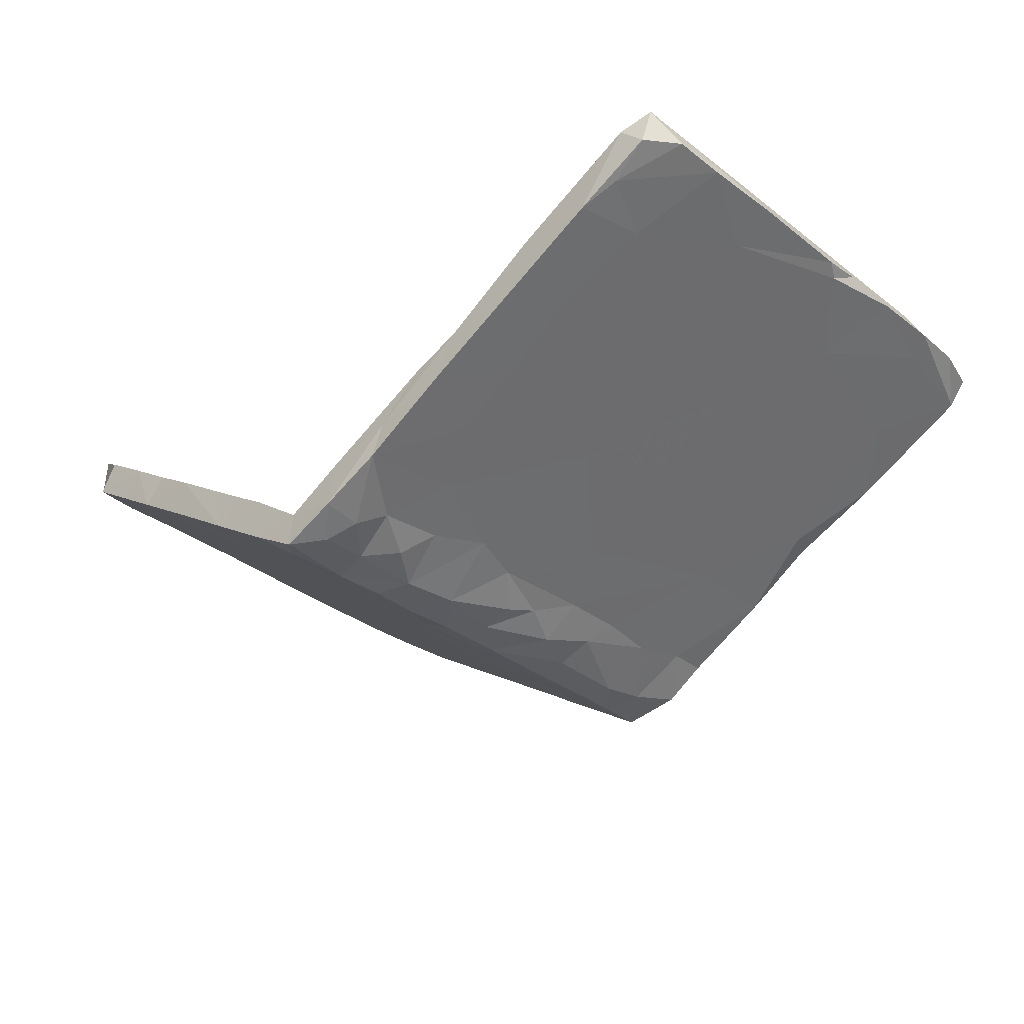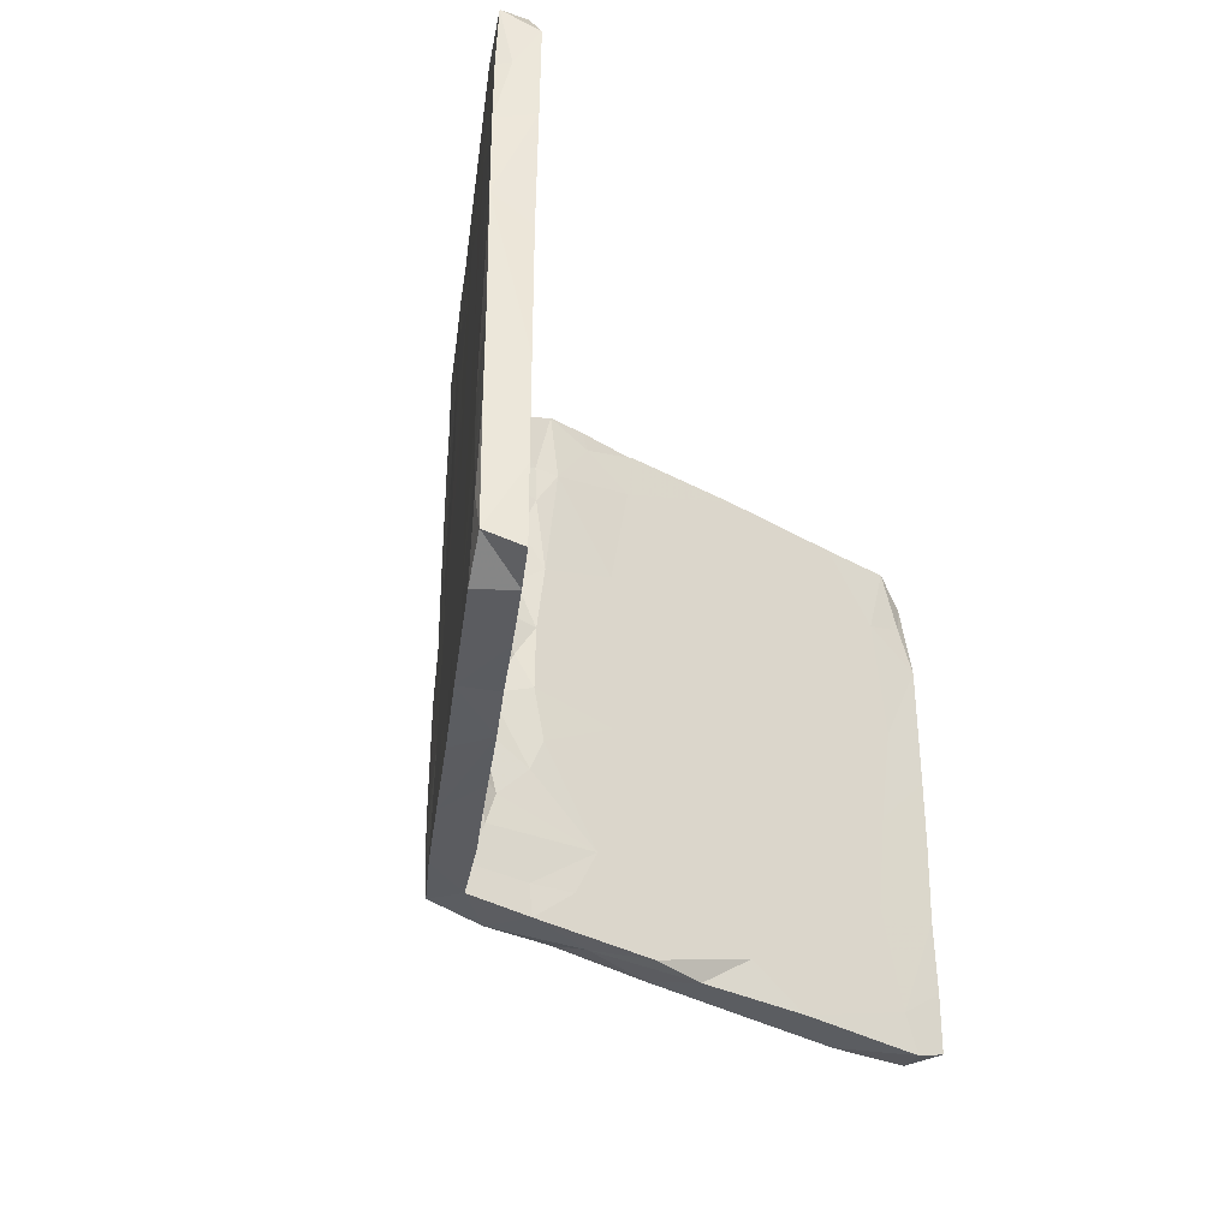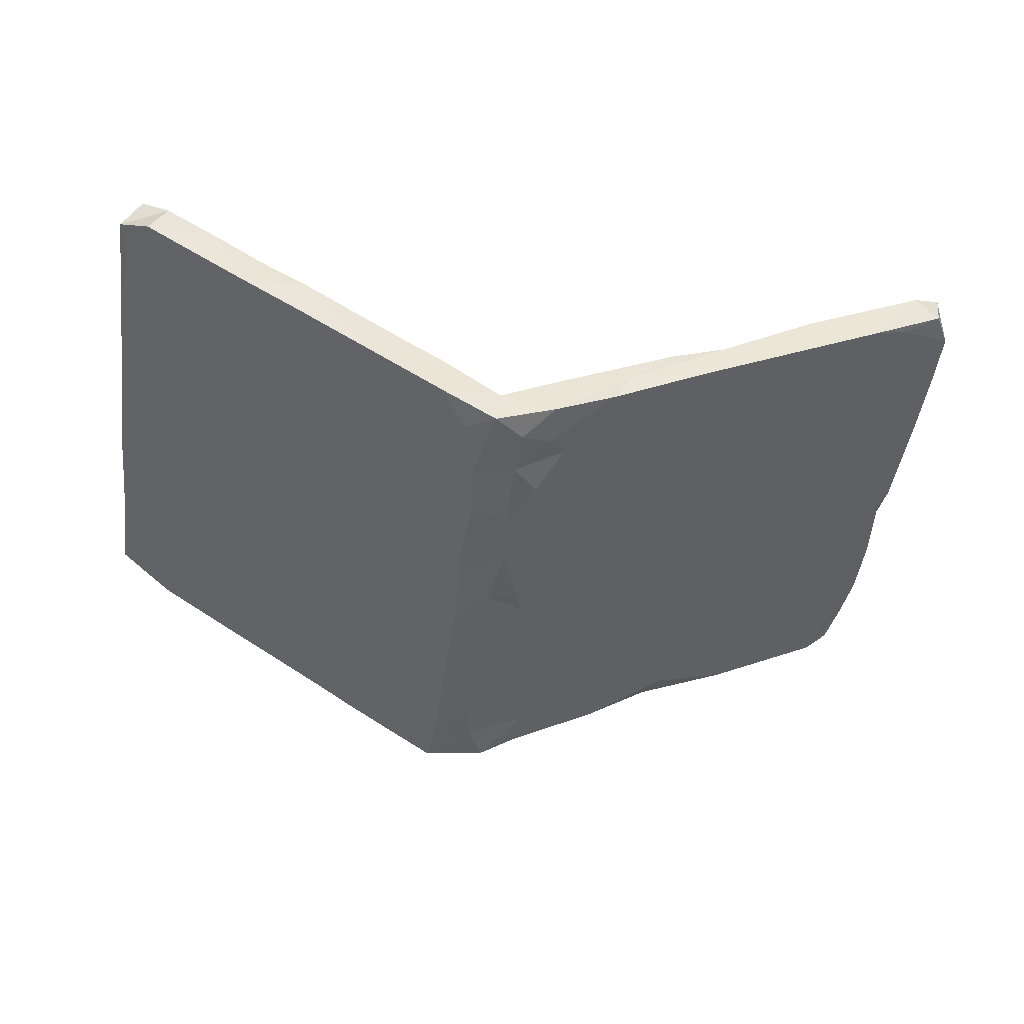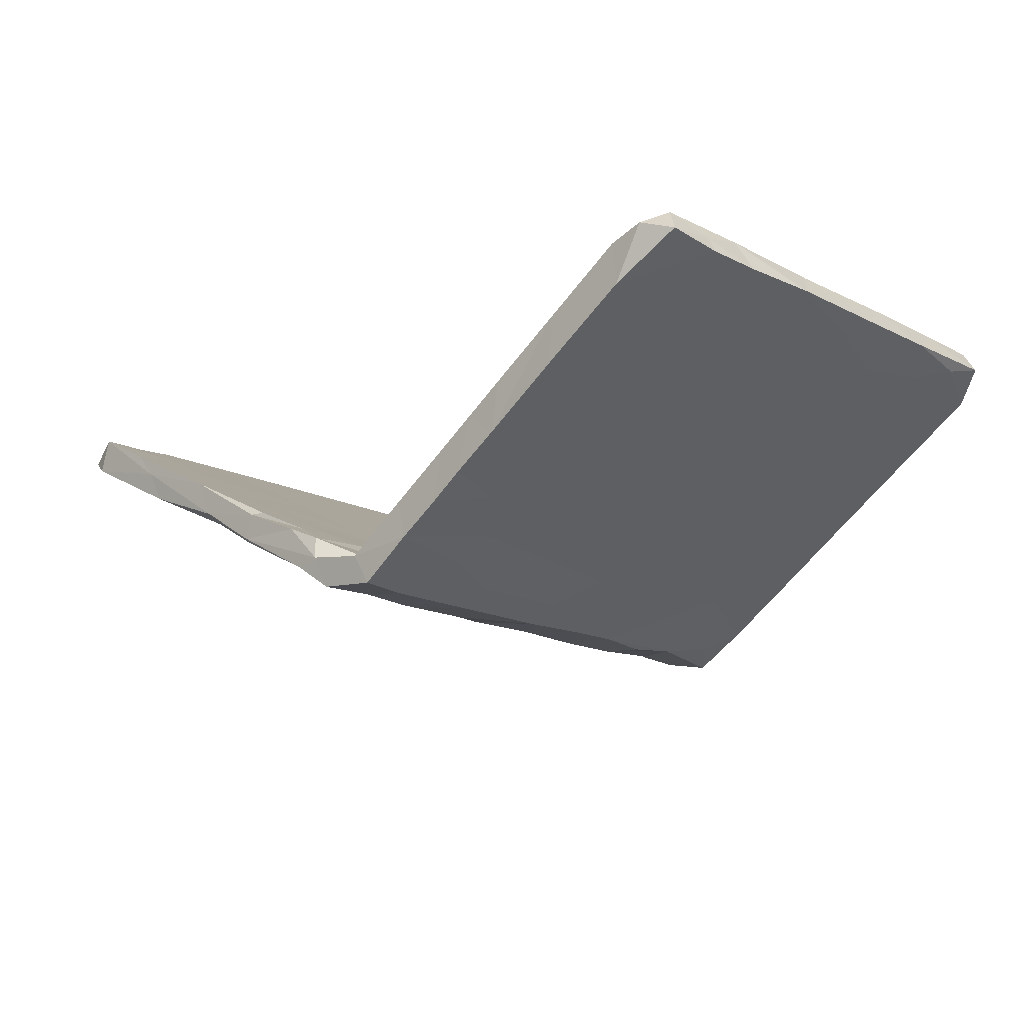
<metadata>
{"format":"obj","ext":"obj","renderer":"f3d","projection":"perspective","resolution":1024,"background":"white","views":[{"elev":-34.1,"azim":44.1,"up":"+Z"},{"elev":-35.1,"azim":-64.0,"up":"+Y"},{"elev":-44.9,"azim":-7.7,"up":"+Z"},{"elev":-16.1,"azim":-135.8,"up":"+Z"}]}
</metadata>
<code>
v 0.001872 0.1055 -0.2289
v 0.02988 0.1858 -0.2101
v 0.06253 0.3065 -0.1878
v 0.06627 -0.06577 -0.1869
v 0.02305 -0.392 -0.2175
v -0.01808 -0.1255 -0.2365
v 0.01475 -0.28 -0.2212
v 0.01648 -0.01465 -0.2212
v -0.0305 0.3136 -0.2381
v 0.03157 0.0383 -0.2074
v -0.02937 -0.3328 -0.2324
v 0.07176 0.2094 -0.1832
v 0.2347 -0.3481 -0.1038
v 0.5049 -0.1836 0.0304
v 0.5158 0.0402 0.03635
v 0.766 0.3744 0.1701
v 0.7715 0.1686 0.1639
v 0.7028 -0.1738 0.1283
v 0.3501 0.03406 -0.04576
v 0.3611 -0.3487 -0.04122
v 0.6283 -0.3441 0.09096
v 0.1717 0.04954 -0.134
v 0.06209 -0.2448 -0.1899
v 0.0805 0.3896 -0.1786
v 0.2317 0.2992 -0.1037
v 0.6106 -0.4566 0.08247
v 0.6536 0.1336 0.1047
v 0.05305 -0.3491 -0.1937
v 0.4791 -0.3646 0.01719
v 0.7325 0.2983 0.1439
v 0.09016 -0.1518 -0.1753
v 0.7506 0.4403 0.1605
v 0.07175 0.1046 -0.1834
v 0.3026 -0.1095 -0.06959
v 0.4816 0.281 0.01995
v 0.1262 -0.4519 -0.1568
v 0.7686 -0.3033 0.1601
v 0.3729 0.2404 -0.03394
v 0.3733 0.4095 -0.03328
v 0.1425 -0.2945 -0.1493
v 0.6695 -0.4402 0.1133
v 0.7115 0.4559 0.1345
v 0.7541 0.03221 0.1542
v 0.6046 0.3671 0.08106
v 0.7699 0.004907 0.1637
v 0.2293 0.4517 -0.1042
v 0.07903 0.4567 -0.1776
v 0.01015 0.454 -0.223
v 0.4638 -0.4564 0.01007
v 0.771 -0.1718 0.1626
v 0.5089 0.4547 0.0349
v -0.02888 0.1788 -0.2366
v 0.7667 -0.39 0.1627
v 0.7651 -0.2751 0.1787
v 0.7661 0.07452 0.1765
v 0.7344 -0.4494 0.152
v 0.7728 0.2817 0.1641
v -0.02798 -0.2203 -0.2389
v -0.03646 -0.0172 -0.238
v 0.2828 -0.4561 -0.07911
v -0.0214 0.3877 -0.2304
v -0.07602 -0.4544 -0.2442
v -0.08913 0.2086 -0.238
v -0.08822 0.04966 -0.2381
v 0.3457 0.4574 -0.02815
v 0.02383 -0.4574 -0.2091
v -0.09543 0.4547 -0.2344
v 0.1531 -0.4568 -0.1106
v 0.037 0.4581 -0.1679
v -0.08828 -0.2371 -0.2413
v 0.2316 0.457 -0.09747
v -0.06921 -0.4555 -0.1873
v -0.1355 0.04751 -0.21
v 0.5796 0.4567 0.1353
v 0.7453 -0.4383 0.2143
v 0.746 0.2761 0.2176
v 0.7456 0.1547 0.2176
v 0.03333 -0.4561 -0.1364
v 0.02391 0.339 -0.1436
v 0.7565 -0.05151 0.196
v -0.05451 0.3014 -0.1855
v -0.09147 -0.06403 -0.2357
v -0.03295 -0.109 -0.1795
v 0.005768 -0.02182 -0.1617
v -0.04971 -0.1748 -0.1832
v 0.006099 0.2123 -0.1585
v -0.01923 -0.2748 -0.1711
v -0.08834 0.3764 -0.2375
v 0.2186 0.4575 -0.055
v 0.5396 0.4575 0.09059
v 0.02831 -0.07545 -0.139
v 0.6907 0.4574 0.1914
v 0.0288 0.03259 -0.1382
v 0.02327 0.2723 -0.1403
v 0.001115 0.1092 -0.161
v -0.06432 -0.01233 -0.1841
v 0.7502 -0.2106 0.2082
v 0.7447 -0.3354 0.2158
v -0.03803 0.409 -0.1728
v 0.7436 0.4127 0.2002
v -0.0699 -0.2384 -0.1814
v 0.1956 0.4503 -0.05444
v 0.1069 0.4559 -0.1029
v -0.0646 -0.4059 -0.1876
v 0.02518 -0.2177 -0.1413
v 0.3216 -0.456 -0.008464
v -0.04159 -0.3338 -0.1746
v 0.04555 -0.1611 -0.1302
v 0.1119 0.4209 -0.09607
v 0.03009 -0.4026 -0.1406
v 0.0411 0.1477 -0.1316
v 0.2294 -0.4538 -0.03948
v 0.1847 0.3698 -0.0596
v 0.1556 0.1886 -0.07487
v 0.1609 -0.09035 -0.07292
v 0.1352 -0.3132 -0.08618
v 0.09989 -0.3928 -0.1038
v 0.05766 0.3378 -0.1209
v 0.6402 -0.2198 0.1643
v 0.3941 -0.3949 0.04231
v 0.5281 -0.356 0.1086
v 0.2435 0.1651 -0.03114
v 0.6743 -0.3894 0.1809
v 0.4416 0.152 0.06693
v 0.3304 -0.2913 0.01082
v 0.4847 -0.2032 0.0874
v 0.5348 0.3424 0.1136
v 0.6578 -0.04858 0.1735
v 0.6605 0.3349 0.1759
v 0.6816 0.1258 0.1856
v 0.3626 0.363 0.0284
v 0.04542 0.4514 -0.1295
v 0.3535 -0.0589 0.0228
v 0.4858 -0.4562 0.0878
v 0.7452 -0.06011 0.2171
v 0.7416 -0.2079 0.215
v 0.7215 0.355 0.2043
v 0.3803 0.4568 0.03732
v 0.7453 0.05438 0.2176
v 0.6955 -0.4558 0.1906
v -0.06288 0.1476 -0.1835
v -0.05641 0.04427 -0.1848
v -0.07247 0.4166 -0.1773
v -0.06496 0.2479 -0.1847
v -0.123 -0.4069 -0.2208
v -0.09657 -0.1481 -0.2365
v -0.1348 0.2236 -0.2105
v -0.09998 -0.3153 -0.2352
v -0.1261 -0.3997 -0.1434
v -0.08544 -0.09051 -0.1716
v -0.1665 0.3037 -0.1879
v -0.09796 0.1708 -0.1624
v -0.1857 0.4573 -0.1737
v -0.1699 -0.4558 -0.1127
v -0.06707 0.4592 -0.1843
v -0.1969 -0.01778 -0.1671
v -0.1657 -0.4566 -0.1889
v -0.135 -0.1985 -0.1365
v -0.1359 0.03272 -0.1357
v -0.2178 -0.312 -0.154
v -0.13 0.3868 -0.1391
v -0.2549 0.4571 -0.1285
v -0.2409 0.03242 -0.06529
v -0.2814 -0.4569 -0.1119
v -0.2242 0.2955 -0.1485
v -0.254 -0.1169 -0.1299
v -0.1718 0.4568 -0.1109
v -0.2209 -0.4554 -0.07958
v -0.2782 0.1939 -0.1133
v -0.2283 0.2767 -0.07315
v -0.2902 0.3561 -0.1049
v -0.2375 0.03585 -0.14
v -0.2691 0.4562 -0.04579
v -0.3502 -0.1753 -0.06586
v -0.3119 0.4573 -0.08916
v -0.3093 0.08045 -0.09266
v -0.2279 -0.2962 -0.07447
v -0.2519 -0.1352 -0.05825
v -0.2741 -0.4558 -0.04434
v -0.318 0.1471 -0.01385
v -0.3874 0.4566 -0.03934
v -0.2766 0.0301 -0.04178
v -0.3088 -0.456 -0.02105
v -0.3042 -0.2402 -0.02385
v -0.323 -0.3582 -0.08408
v -0.3372 0.2944 -0.000902
v -0.3728 0.1626 -0.04983
v -0.3337 0.4563 -0.002739
v -0.3214 -0.05854 -0.01193
v -0.4229 0.2693 -0.01649
v -0.4052 -0.4573 0.04359
v -0.4046 -0.1102 0.04367
v -0.4203 0.07286 -0.01843
v -0.3803 -0.2991 0.02684
v -0.4711 0.3088 0.01552
v -0.395 0.1979 0.0377
v -0.3999 0.4568 0.04096
v -0.4694 0.06573 0.01413
v -0.4094 -0.4566 -0.02607
v -0.4325 -0.3827 0.06113
v -0.526 -0.4559 0.05088
v -0.4636 -0.1083 0.08242
v -0.4375 0.285 0.0656
v -0.4893 -0.2554 0.09931
v -0.457 0.06652 0.07839
v -0.5663 -0.1713 0.07797
v -0.4335 -0.3356 -0.01046
v -0.4857 -0.4542 0.09633
v -0.4478 -0.1261 -0.000771
v -0.5975 0.0352 0.09914
v -0.5931 -0.3673 0.09563
v -0.5735 0.3773 0.08348
v -0.5156 0.3153 0.1179
v -0.5138 0.4569 0.04449
v -0.6502 0.4554 0.1347
v -0.572 0.2451 0.08256
v -0.6262 0.3005 0.1185
v -0.604 -0.4559 0.1026
v -0.5161 0.4559 0.1184
v -0.6824 -0.167 0.1551
v -0.6232 0.3441 0.1894
v -0.5705 -0.456 0.1532
v -0.6737 0.00195 0.1499
v -0.7197 -0.04537 0.1801
v -0.6273 0.1439 0.1915
v -0.6414 -0.05478 0.2008
v -0.7031 0.2249 0.1695
v -0.6183 -0.2717 0.1851
v -0.7007 -0.2907 0.1677
v -0.6434 0.4553 0.2031
v -0.7451 0.3336 0.1982
v -0.6951 -0.2675 0.2365
v -0.6796 0.172 0.2268
v -0.6925 -0.4569 0.1612
v -0.6984 0.4557 0.2205
v -0.7474 -0.08153 0.2022
v -0.6925 0.01415 0.2348
v -0.7336 -0.3592 0.1888
v -0.6637 -0.4556 0.2149
v -0.7495 0.101 0.2009
v -0.7458 0.2347 0.198
v -0.7481 0.4327 0.204
v -0.747 -0.4222 0.2046
v -0.7146 0.4023 0.2499
v -0.7167 0.2448 0.25
v -0.7478 -0.2414 0.2024
v -0.7368 0.3366 0.2199
v -0.7152 -0.3206 0.2487
v -0.7169 -0.1616 0.2491
v -0.7134 -0.4401 0.2485
v -0.7156 0.05038 0.2475
v -0.02636 -0.4126 -0.2374
f 242 247 244
f 235 242 244
f 221 230 244
f 242 231 247
f 244 247 245
f 231 227 241
f 231 241 247
f 245 233 244
f 221 233 225
f 233 221 244
f 241 227 240
f 247 241 245
f 41 53 56
f 241 240 245
f 251 237 233
f 251 233 245
f 240 251 245
f 240 224 236
f 240 249 251
f 226 233 237
f 103 69 132
f 240 236 249
f 232 237 249
f 249 237 251
f 224 220 236
f 226 237 232
f 220 229 236
f 236 229 246
f 236 246 249
f 232 228 226
f 246 248 249
f 248 232 249
f 229 238 246
f 246 238 243
f 246 243 248
f 250 232 248
f 248 243 250
f 239 228 232
f 239 232 250
f 238 234 243
f 243 234 239
f 243 239 250
f 165 172 169
f 63 147 88
f 9 63 88
f 57 42 16
f 30 44 42
f 44 35 39
f 24 3 61
f 61 9 88
f 3 9 61
f 32 92 100
f 32 42 92
f 100 16 32
f 16 42 32
f 42 90 92
f 42 51 90
f 65 138 90
f 90 51 65
f 44 39 51
f 65 46 71
f 39 65 51
f 39 46 65
f 65 71 89
f 39 25 46
f 71 47 69
f 25 24 46
f 46 47 71
f 47 48 69
f 46 24 47
f 48 24 61
f 48 47 24
f 48 155 69
f 155 48 67
f 61 88 67
f 4 10 33
f 10 1 33
f 1 10 59
f 1 59 64
f 17 43 27
f 43 17 55
f 22 25 19
f 19 25 38
f 1 2 33
f 2 1 52
f 52 1 64
f 147 64 73
f 63 64 147
f 52 64 63
f 17 57 77
f 30 17 27
f 35 27 15
f 35 15 38
f 22 33 25
f 33 2 12
f 12 25 33
f 9 52 63
f 57 76 77
f 17 30 57
f 30 27 44
f 35 44 27
f 25 12 3
f 12 2 3
f 9 2 52
f 2 9 3
f 57 100 76
f 57 16 100
f 38 39 35
f 25 39 38
f 24 25 3
f 57 30 42
f 173 175 188
f 168 183 179
f 72 66 78
f 78 68 112
f 134 26 140
f 56 75 140
f 104 107 101
f 107 110 116
f 119 121 123
f 75 54 98
f 54 97 98
f 98 97 136
f 123 98 136
f 145 157 160
f 104 101 149
f 110 107 104
f 110 117 116
f 53 37 54
f 117 112 116
f 112 125 116
f 120 125 112
f 134 121 120
f 98 123 75
f 104 149 72
f 62 72 157
f 157 72 154
f 104 72 78
f 110 104 78
f 78 117 110
f 112 117 78
f 120 112 106
f 106 134 120
f 121 134 123
f 75 123 140
f 123 134 140
f 155 167 161
f 155 153 167
f 153 165 162
f 161 167 170
f 151 165 153
f 164 179 183
f 199 164 191
f 185 164 199
f 168 177 183
f 177 184 183
f 177 178 184
f 178 163 182
f 176 166 193
f 166 174 193
f 163 170 182
f 169 176 187
f 182 170 180
f 169 187 190
f 171 169 190
f 170 173 186
f 173 162 175
f 175 171 181
f 154 149 168
f 164 168 179
f 164 154 168
f 164 157 154
f 160 164 185
f 160 157 164
f 168 158 177
f 174 160 185
f 166 160 174
f 177 158 178
f 168 149 158
f 252 5 66
f 62 66 72
f 252 66 62
f 145 62 157
f 53 54 75
f 41 37 53
f 21 37 41
f 21 26 29
f 36 40 13
f 28 40 36
f 5 11 28
f 11 252 62
f 5 252 11
f 148 62 145
f 11 62 148
f 18 37 21
f 20 14 29
f 72 149 154
f 7 28 11
f 148 58 11
f 7 11 58
f 58 148 70
f 37 50 54
f 37 18 50
f 18 21 14
f 14 21 29
f 34 13 40
f 40 28 23
f 7 23 28
f 7 58 23
f 54 50 97
f 20 34 14
f 20 13 34
f 34 40 31
f 31 40 23
f 58 31 23
f 58 6 31
f 171 190 181
f 184 178 189
f 178 182 189
f 191 164 183
f 175 181 188
f 186 173 188
f 188 181 197
f 186 180 170
f 187 193 190
f 180 186 196
f 187 176 193
f 189 182 180
f 196 189 180
f 184 189 194
f 174 185 207
f 207 185 199
f 183 184 194
f 183 194 191
f 181 195 214
f 181 190 195
f 181 214 219
f 186 188 197
f 196 186 197
f 55 17 77
f 190 198 195
f 198 190 193
f 192 196 205
f 189 196 192
f 193 174 209
f 193 209 198
f 189 192 194
f 146 6 58
f 58 70 146
f 50 80 97
f 50 45 80
f 45 50 18
f 18 14 15
f 67 48 61
f 22 34 31
f 31 6 4
f 6 146 82
f 18 43 45
f 15 14 34
f 15 34 19
f 4 22 31
f 8 6 59
f 4 6 8
f 59 6 82
f 45 55 80
f 18 27 43
f 22 19 34
f 4 8 10
f 10 8 59
f 64 59 82
f 55 139 80
f 55 45 43
f 18 15 27
f 38 15 19
f 4 33 22
f 214 212 215
f 191 200 208
f 201 191 208
f 200 194 204
f 206 209 207
f 194 202 204
f 202 192 205
f 198 209 210
f 196 203 205
f 195 198 216
f 203 197 213
f 214 195 212
f 197 219 213
f 207 199 201
f 201 199 191
f 191 194 200
f 209 174 207
f 194 192 202
f 196 197 203
f 197 181 219
f 178 158 159
f 159 163 178
f 99 79 132
f 131 138 113
f 137 100 92
f 151 88 147
f 81 99 143
f 81 143 161
f 81 79 99
f 118 132 79
f 118 109 132
f 113 109 118
f 44 51 42
f 144 81 161
f 94 79 81
f 118 79 94
f 122 131 114
f 114 131 113
f 76 100 137
f 137 129 76
f 86 81 144
f 81 86 94
f 86 111 94
f 94 111 118
f 111 114 118
f 113 118 114
f 122 124 131
f 127 131 124
f 127 130 129
f 130 76 129
f 141 144 152
f 141 86 144
f 95 86 141
f 86 95 111
f 172 166 176
f 159 170 163
f 176 169 172
f 165 169 171
f 162 165 171
f 170 167 173
f 167 162 173
f 175 162 171
f 146 160 166
f 146 166 156
f 158 150 159
f 156 166 172
f 159 152 161
f 156 172 165
f 159 161 170
f 152 144 161
f 165 151 156
f 167 153 162
f 92 129 137
f 129 92 74
f 90 74 92
f 127 129 74
f 138 127 74
f 74 90 138
f 131 127 138
f 138 102 113
f 138 89 102
f 89 103 109
f 89 109 102
f 102 109 113
f 71 103 89
f 132 109 103
f 99 155 143
f 143 155 161
f 67 88 151
f 67 153 155
f 67 151 153
f 230 235 244
f 56 53 75
f 56 140 26
f 41 56 26
f 26 21 41
f 49 26 134
f 29 26 49
f 49 134 106
f 20 29 49
f 49 106 60
f 20 49 60
f 68 106 112
f 60 106 68
f 13 20 60
f 68 36 60
f 36 13 60
f 68 78 66
f 66 36 68
f 5 36 66
f 36 5 28
f 65 89 138
f 71 69 103
f 99 69 155
f 132 69 99
f 120 121 126
f 125 120 126
f 82 73 64
f 124 130 127
f 76 130 77
f 156 147 73
f 151 147 156
f 141 152 142
f 95 141 142
f 111 95 93
f 122 133 124
f 130 139 77
f 159 142 152
f 142 93 95
f 115 111 93
f 115 114 111
f 122 114 115
f 133 122 115
f 130 124 128
f 55 77 139
f 96 159 150
f 84 142 96
f 96 142 159
f 142 84 93
f 84 91 93
f 91 115 93
f 133 128 124
f 135 80 139
f 130 128 139
f 73 82 156
f 96 83 84
f 83 96 150
f 84 83 91
f 87 107 116
f 107 87 101
f 101 158 149
f 148 145 160
f 119 126 121
f 87 116 105
f 116 108 105
f 115 108 116
f 87 105 85
f 87 85 101
f 146 148 160
f 119 123 136
f 97 135 136
f 133 125 126
f 133 116 125
f 133 115 116
f 108 83 105
f 101 85 150
f 101 150 158
f 146 70 148
f 128 119 136
f 128 126 119
f 128 133 126
f 91 108 115
f 91 83 108
f 85 83 150
f 82 146 156
f 135 128 136
f 128 135 139
f 80 135 97
f 83 85 105
f 234 222 239
f 229 234 238
f 222 228 239
f 226 225 233
f 223 224 240
f 227 223 240
f 217 223 227
f 213 221 225
f 231 217 227
f 215 217 231
f 230 215 235
f 242 215 231
f 235 215 242
f 234 218 222
f 211 218 234
f 211 234 229
f 220 211 229
f 222 204 228
f 206 211 220
f 202 228 204
f 202 226 228
f 202 205 226
f 210 206 220
f 210 220 223
f 226 205 225
f 218 201 222
f 212 195 216
f 203 213 205
f 216 198 210
f 212 216 217
f 210 209 206
f 206 207 211
f 207 201 211
f 208 200 204
f 211 201 218
f 201 208 222
f 208 204 222
f 219 214 215
f 215 212 217
f 219 215 230
f 213 219 221
f 219 230 221
f 216 210 217
f 205 213 225
f 223 220 224
f 217 210 223

</code>
